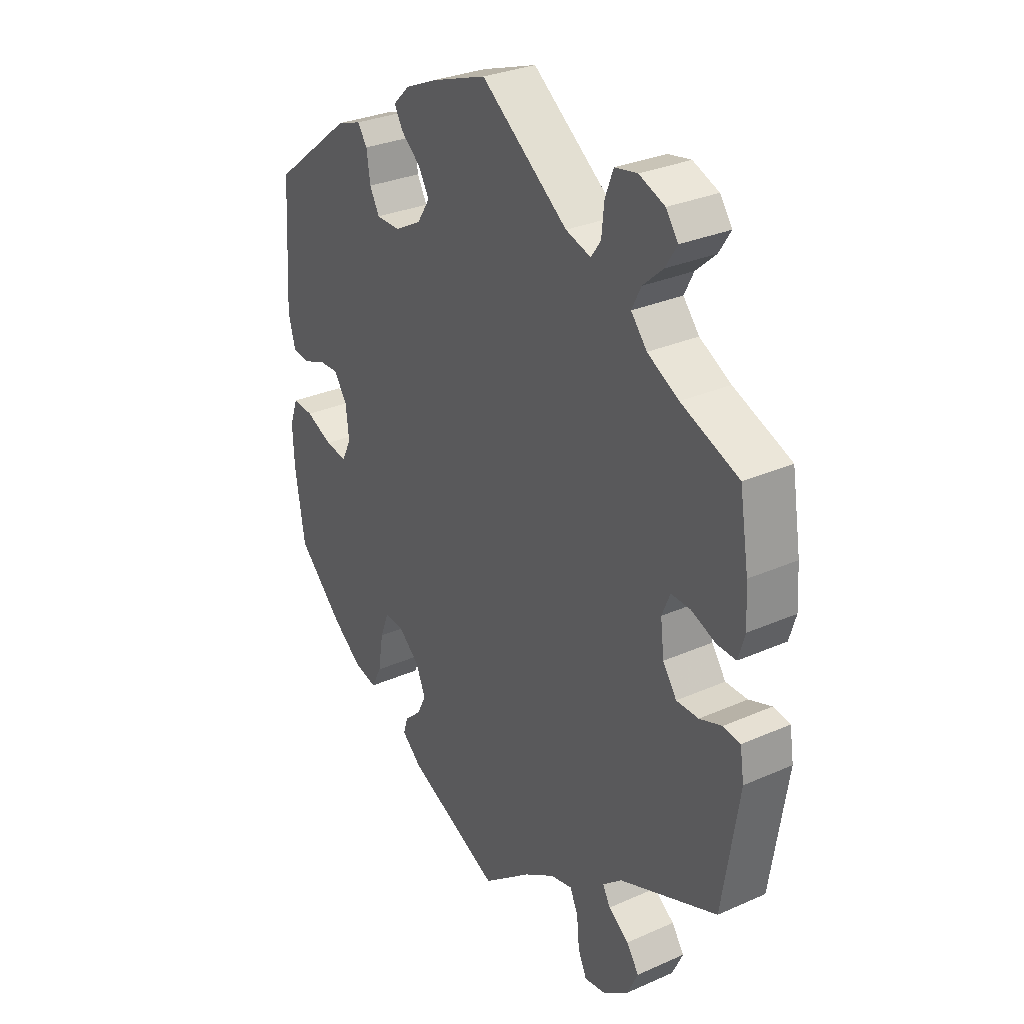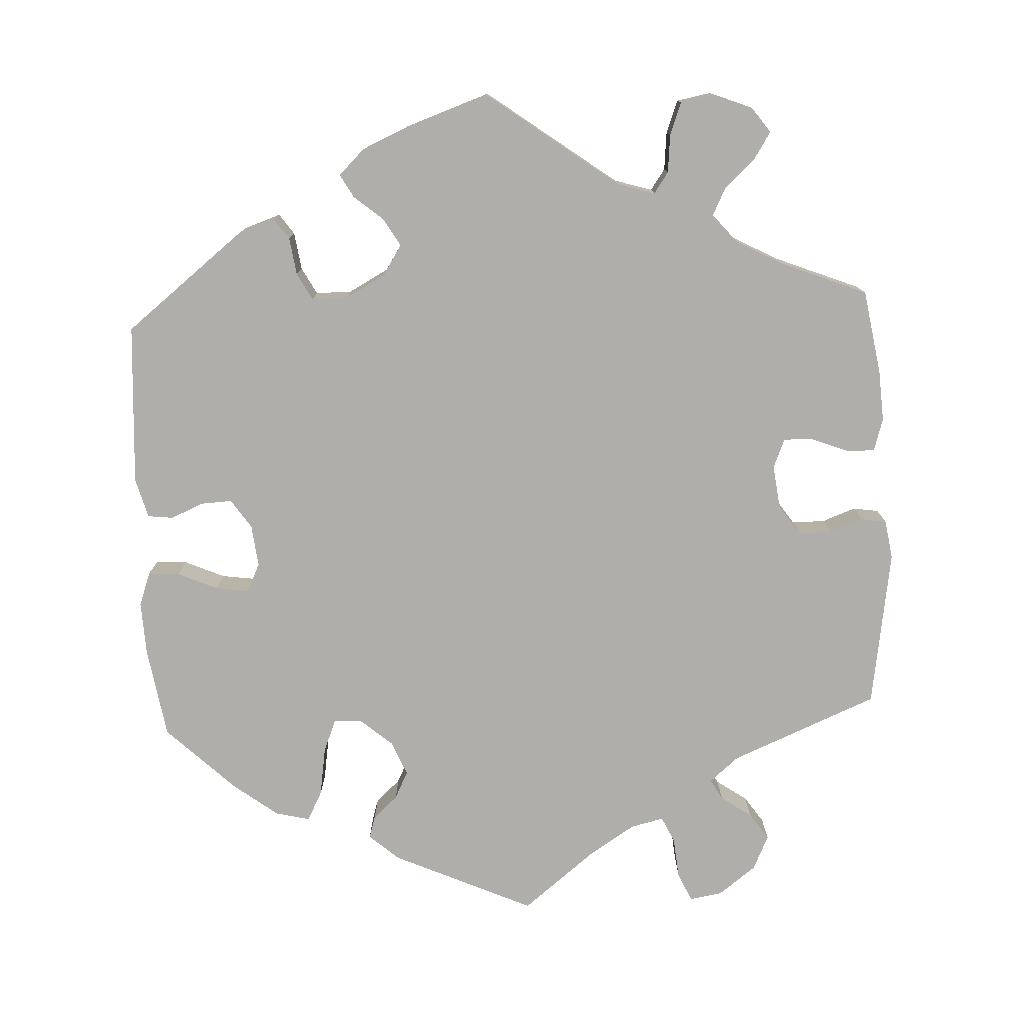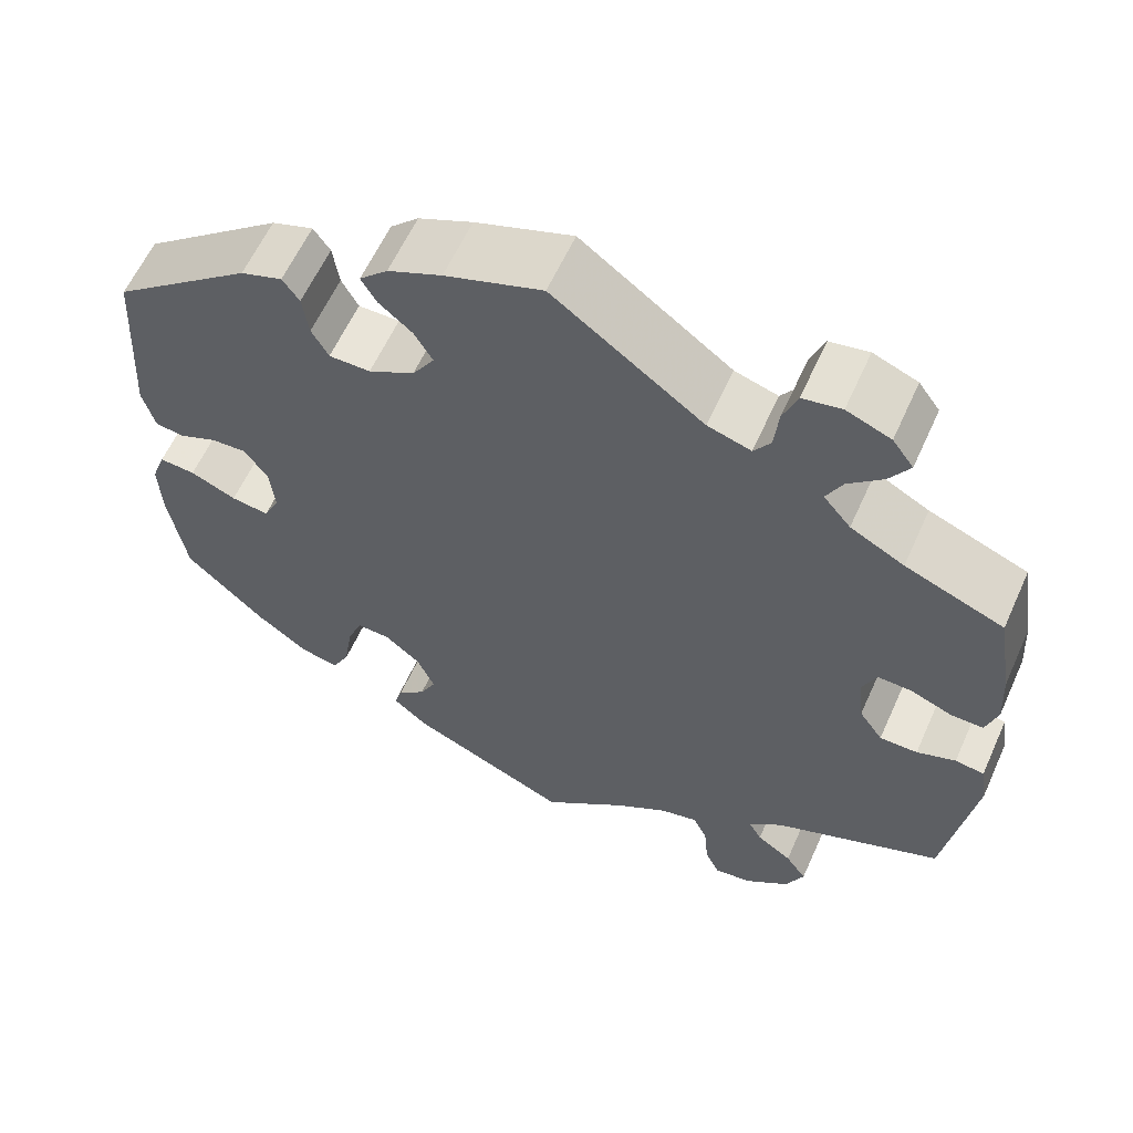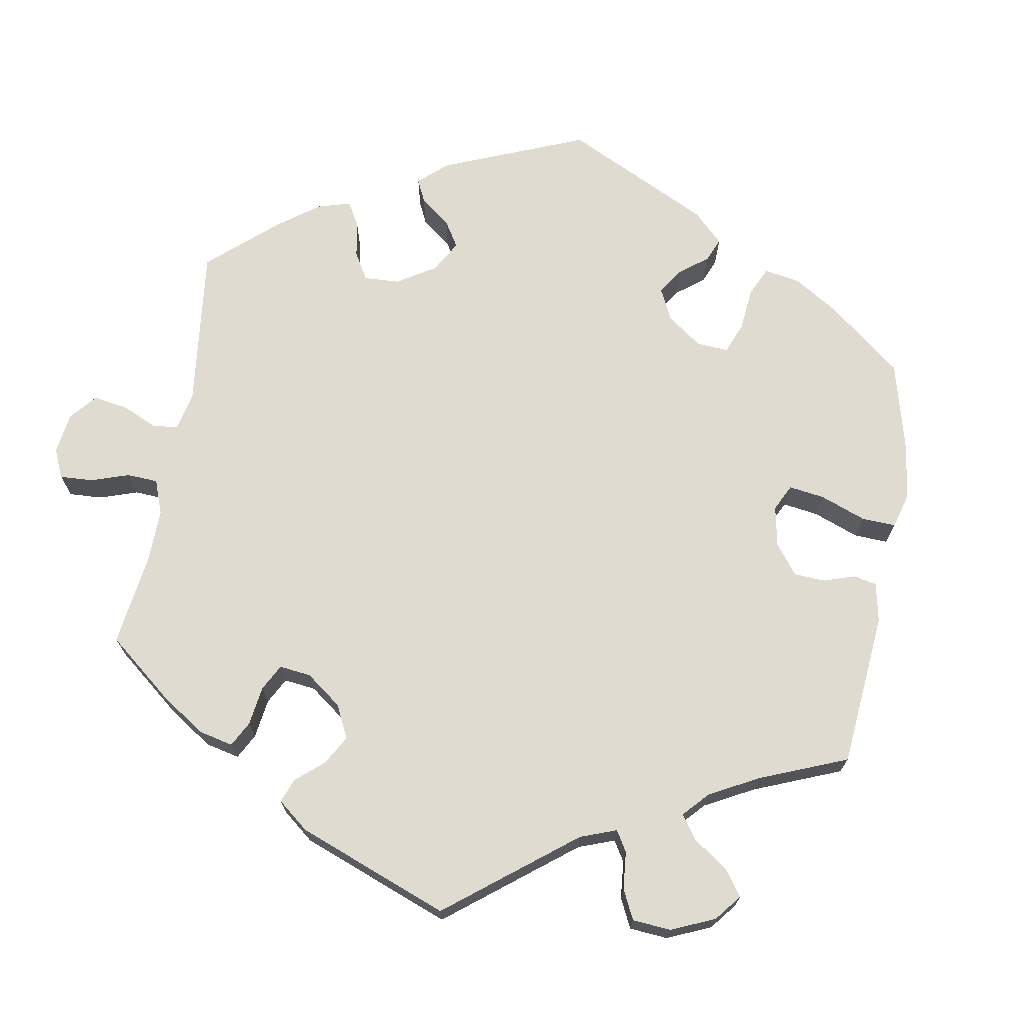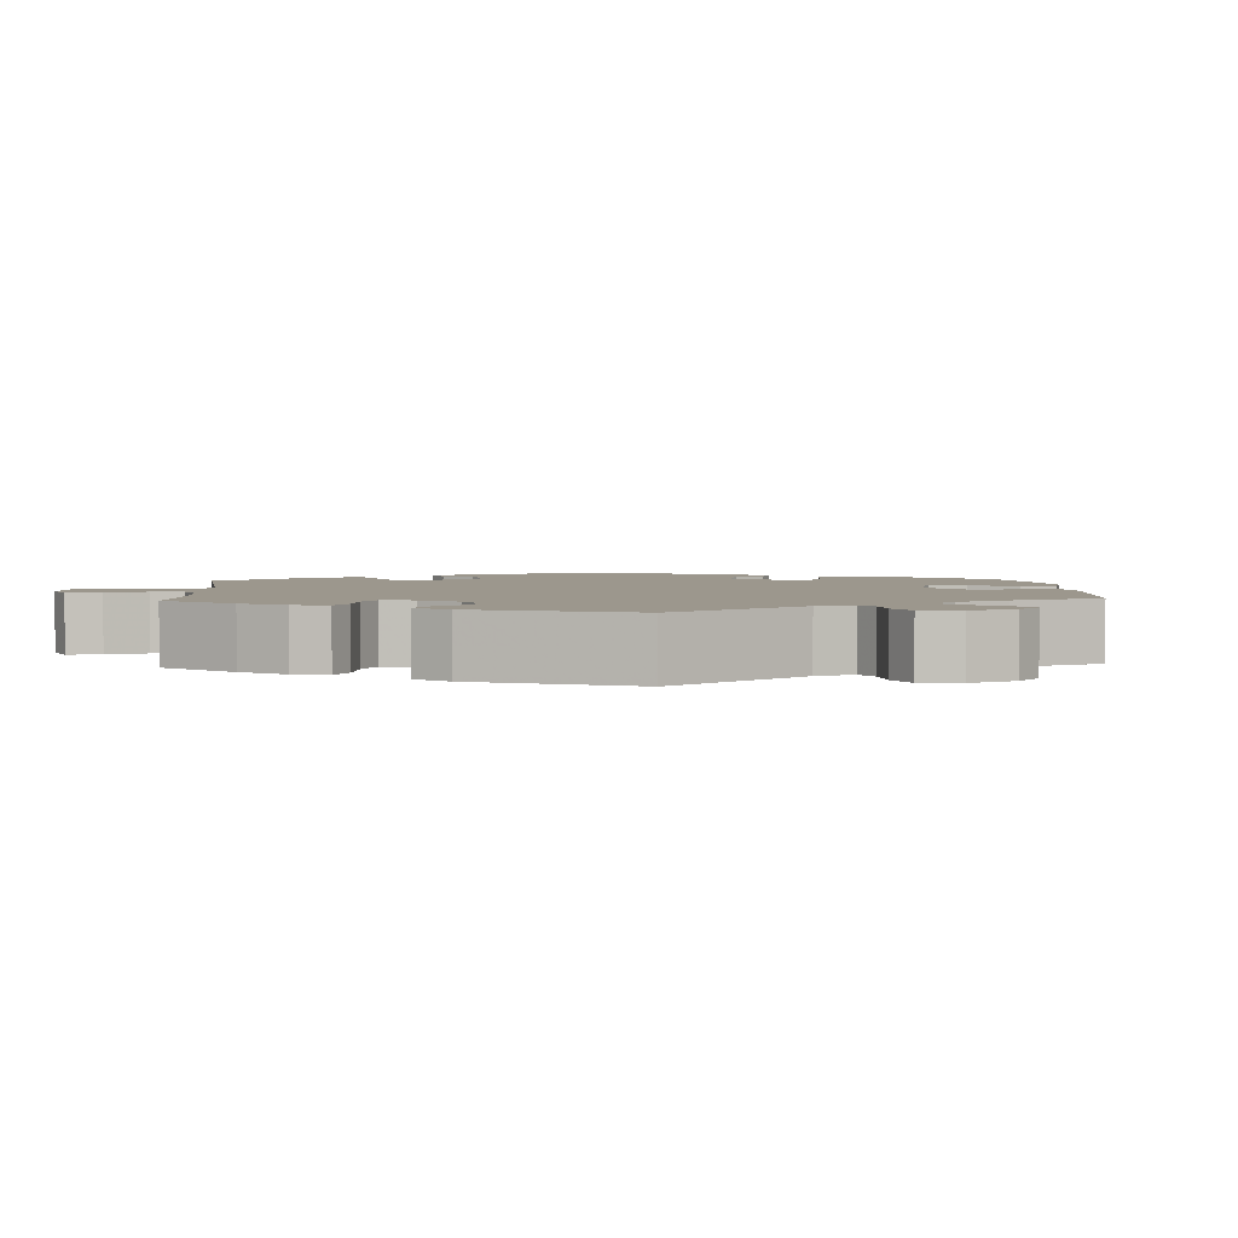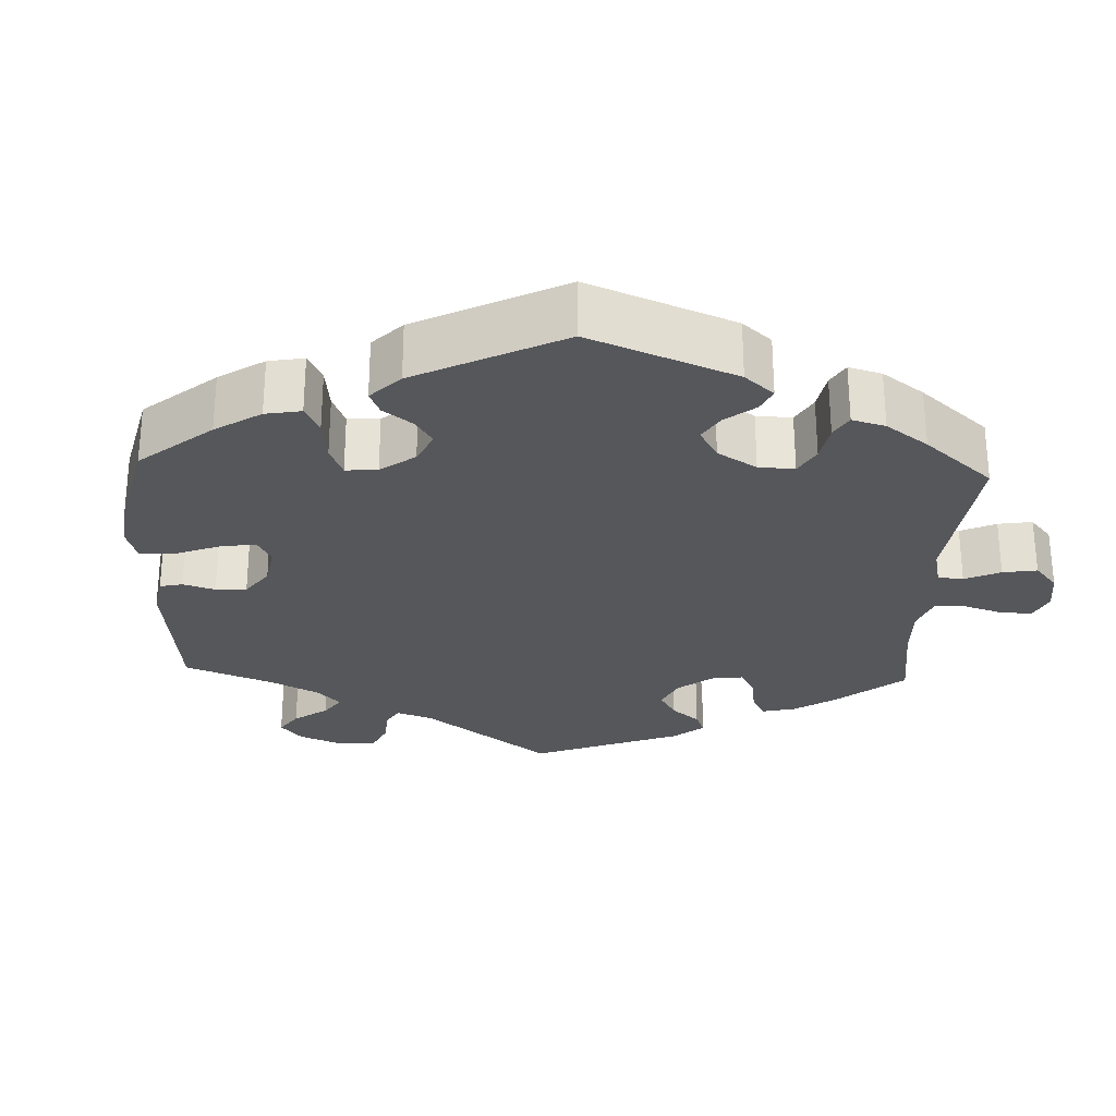
<metadata>
{"format":"obj","ext":"obj","renderer":"f3d","projection":"perspective","resolution":1024,"background":"white","views":[{"elev":30.1,"azim":57.2,"up":"+Z"},{"elev":-77.6,"azim":2.8,"up":"+Y"},{"elev":60.4,"azim":24.2,"up":"+Z"},{"elev":70.2,"azim":129.6,"up":"+Y"},{"elev":2.9,"azim":116.5,"up":"+Y"},{"elev":-27.3,"azim":-62.4,"up":"+Y"}]}
</metadata>
<code>
v -0.183 0.07 -0.495
v -0.222 0.07 -0.461
v -0.213 0.07 -0.432
v -0.181 0.07 -0.403
v -0.163 0.07 -0.367
v -0.182 0.07 -0.322
v -0.223 0.07 -0.287
v -0.261 0.07 -0.285
v -0.278 0.07 -0.328
v -0.288 0.07 -0.391
v -0.308 0.07 -0.43
v -0.353 0.07 -0.419
v -0.411 0.07 -0.375
v -0.5 0.07 -0.289
v -0.519 0.07 -0.17
v -0.522 0.07 -0.1
v -0.506 0.07 -0.056
v -0.465 0.07 -0.059
v -0.413 0.07 -0.082
v -0.37 0.07 -0.088
v -0.352 0.07 -0.051
v -0.358 0.07 0.004
v -0.384 0.07 0.042
v -0.424 0.07 0.04
v -0.467 0.07 0.022
v -0.5 0.07 0.026
v -0.514 0.07 0.078
v -0.501 0.07 0.288
v -0.343 0.07 0.412
v -0.296 0.07 0.428
v -0.277 0.07 0.401
v -0.27 0.07 0.352
v -0.251 0.07 0.317
v -0.204 0.07 0.317
v -0.152 0.07 0.345
v -0.127 0.07 0.384
v -0.148 0.07 0.42
v -0.186 0.07 0.452
v -0.203 0.07 0.482
v -0.171 0.07 0.513
v -0.11 0.07 0.54
v 0 0.07 0.578
v 0.17 0.07 0.452
v 0.219 0.07 0.437
v 0.238 0.07 0.464
v 0.243 0.07 0.514
v 0.259 0.07 0.556
v 0.303 0.07 0.564
v 0.353 0.07 0.544
v 0.377 0.07 0.511
v 0.354 0.07 0.475
v 0.315 0.07 0.44
v 0.297 0.07 0.404
v 0.328 0.07 0.367
v 0.389 0.07 0.334
v 0.501 0.07 0.289
v 0.519 0.07 0.179
v 0.523 0.07 0.113
v 0.51 0.07 0.07
v 0.473 0.07 0.071
v 0.425 0.07 0.09
v 0.387 0.07 0.091
v 0.371 0.07 0.053
v 0.378 0.07 -0.004
v 0.405 0.07 -0.043
v 0.448 0.07 -0.043
v 0.492 0.07 -0.027
v 0.525 0.07 -0.032
v 0.533 0.07 -0.083
v 0.501 0.07 -0.289
v 0.309 0.07 -0.368
v 0.271 0.07 -0.4
v 0.286 0.07 -0.427
v 0.326 0.07 -0.455
v 0.35 0.07 -0.49
v 0.329 0.07 -0.535
v 0.28 0.07 -0.572
v 0.237 0.07 -0.579
v 0.22 0.07 -0.542
v 0.215 0.07 -0.488
v 0.199 0.07 -0.454
v 0.156 0.07 -0.464
v 0.096 0.07 -0.502
v 0 0.07 -0.578
v -0.183 0 -0.495
v -0.222 0 -0.461
v -0.213 0 -0.432
v -0.181 0 -0.403
v -0.163 0 -0.367
v -0.182 0 -0.322
v -0.223 0 -0.287
v -0.261 0 -0.285
v -0.278 0 -0.328
v -0.288 0 -0.391
v -0.308 0 -0.43
v -0.353 0 -0.419
v -0.411 0 -0.375
v -0.5 0 -0.289
v -0.519 0 -0.17
v -0.522 0 -0.1
v -0.506 0 -0.056
v -0.465 0 -0.059
v -0.413 0 -0.082
v -0.37 0 -0.088
v -0.352 0 -0.051
v -0.358 0 0.004
v -0.384 0 0.042
v -0.424 0 0.04
v -0.467 0 0.022
v -0.5 0 0.026
v -0.514 0 0.078
v -0.501 0 0.288
v -0.343 0 0.412
v -0.296 0 0.428
v -0.277 0 0.401
v -0.27 0 0.352
v -0.251 0 0.317
v -0.204 0 0.317
v -0.152 0 0.345
v -0.127 0 0.384
v -0.148 0 0.42
v -0.186 0 0.452
v -0.203 0 0.482
v -0.171 0 0.513
v -0.11 0 0.54
v 0 0 0.578
v 0.17 0 0.452
v 0.219 0 0.437
v 0.238 0 0.464
v 0.243 0 0.514
v 0.259 0 0.556
v 0.303 0 0.564
v 0.353 0 0.544
v 0.377 0 0.511
v 0.354 0 0.475
v 0.315 0 0.44
v 0.297 0 0.404
v 0.328 0 0.367
v 0.389 0 0.334
v 0.501 0 0.289
v 0.519 0 0.179
v 0.523 0 0.113
v 0.51 0 0.07
v 0.473 0 0.071
v 0.425 0 0.09
v 0.387 0 0.091
v 0.371 0 0.053
v 0.378 0 -0.004
v 0.405 0 -0.043
v 0.448 0 -0.043
v 0.492 0 -0.027
v 0.525 0 -0.032
v 0.533 0 -0.083
v 0.501 0 -0.289
v 0.309 0 -0.368
v 0.271 0 -0.4
v 0.286 0 -0.427
v 0.326 0 -0.455
v 0.35 0 -0.49
v 0.329 0 -0.535
v 0.28 0 -0.572
v 0.237 0 -0.579
v 0.22 0 -0.542
v 0.215 0 -0.488
v 0.199 0 -0.454
v 0.156 0 -0.464
v 0.096 0 -0.502
v 0 0 -0.578
f 83 84 1 2
f 82 83 2 3
f 81 82 3 4
f 77 78 79 80
f 77 80 81
f 76 77 81
f 73 74 75 76
f 72 73 76 81
f 71 72 81 4
f 66 67 68 69
f 65 66 69 70
f 64 65 70 71
f 58 59 60 61
f 58 61 62
f 55 56 57 58
f 54 55 58 62
f 53 54 62 63
f 49 50 51 52
f 49 52 53
f 48 49 53
f 45 46 47 48
f 45 48 53
f 44 45 53 63
f 40 41 42 43
f 37 38 39 40
f 36 37 40 43
f 35 36 43 44
f 29 30 31 32
f 29 32 33
f 28 29 33
f 27 28 33 34
f 24 25 26 27
f 23 24 27 34
f 16 17 18 19
f 16 19 20
f 15 16 20
f 14 15 20
f 13 14 20
f 12 13 20 21
f 9 10 11 12
f 8 9 12 21
f 64 71 4 5
f 63 64 5 6
f 44 63 6 7
f 22 23 34 35
f 21 22 35 44
f 7 8 21 44
f 86 85 168 167
f 87 86 167 166
f 88 87 166 165
f 164 163 162 161
f 165 164 161
f 165 161 160
f 160 159 158 157
f 165 160 157 156
f 88 165 156 155
f 153 152 151 150
f 154 153 150 149
f 155 154 149 148
f 145 144 143 142
f 146 145 142
f 142 141 140 139
f 146 142 139 138
f 147 146 138 137
f 136 135 134 133
f 137 136 133
f 137 133 132
f 132 131 130 129
f 137 132 129
f 147 137 129 128
f 127 126 125 124
f 124 123 122 121
f 127 124 121 120
f 128 127 120 119
f 116 115 114 113
f 117 116 113
f 117 113 112
f 118 117 112 111
f 111 110 109 108
f 118 111 108 107
f 103 102 101 100
f 104 103 100
f 104 100 99
f 104 99 98
f 104 98 97
f 105 104 97 96
f 96 95 94 93
f 105 96 93 92
f 89 88 155 148
f 90 89 148 147
f 91 90 147 128
f 119 118 107 106
f 128 119 106 105
f 128 105 92 91
f 1 85 86 2
f 2 86 87 3
f 3 87 88 4
f 4 88 89 5
f 5 89 90 6
f 6 90 91 7
f 7 91 92 8
f 8 92 93 9
f 9 93 94 10
f 10 94 95 11
f 11 95 96 12
f 12 96 97 13
f 13 97 98 14
f 14 98 99 15
f 15 99 100 16
f 16 100 101 17
f 17 101 102 18
f 18 102 103 19
f 19 103 104 20
f 20 104 105 21
f 21 105 106 22
f 22 106 107 23
f 23 107 108 24
f 24 108 109 25
f 25 109 110 26
f 26 110 111 27
f 27 111 112 28
f 28 112 113 29
f 29 113 114 30
f 30 114 115 31
f 31 115 116 32
f 32 116 117 33
f 33 117 118 34
f 34 118 119 35
f 35 119 120 36
f 36 120 121 37
f 37 121 122 38
f 38 122 123 39
f 39 123 124 40
f 40 124 125 41
f 41 125 126 42
f 42 126 127 43
f 43 127 128 44
f 44 128 129 45
f 45 129 130 46
f 46 130 131 47
f 47 131 132 48
f 48 132 133 49
f 49 133 134 50
f 50 134 135 51
f 51 135 136 52
f 52 136 137 53
f 53 137 138 54
f 54 138 139 55
f 55 139 140 56
f 56 140 141 57
f 57 141 142 58
f 58 142 143 59
f 59 143 144 60
f 60 144 145 61
f 61 145 146 62
f 62 146 147 63
f 63 147 148 64
f 64 148 149 65
f 65 149 150 66
f 66 150 151 67
f 67 151 152 68
f 68 152 153 69
f 69 153 154 70
f 70 154 155 71
f 71 155 156 72
f 72 156 157 73
f 73 157 158 74
f 74 158 159 75
f 75 159 160 76
f 76 160 161 77
f 77 161 162 78
f 78 162 163 79
f 79 163 164 80
f 80 164 165 81
f 81 165 166 82
f 82 166 167 83
f 83 167 168 84
f 84 168 85 1

</code>
